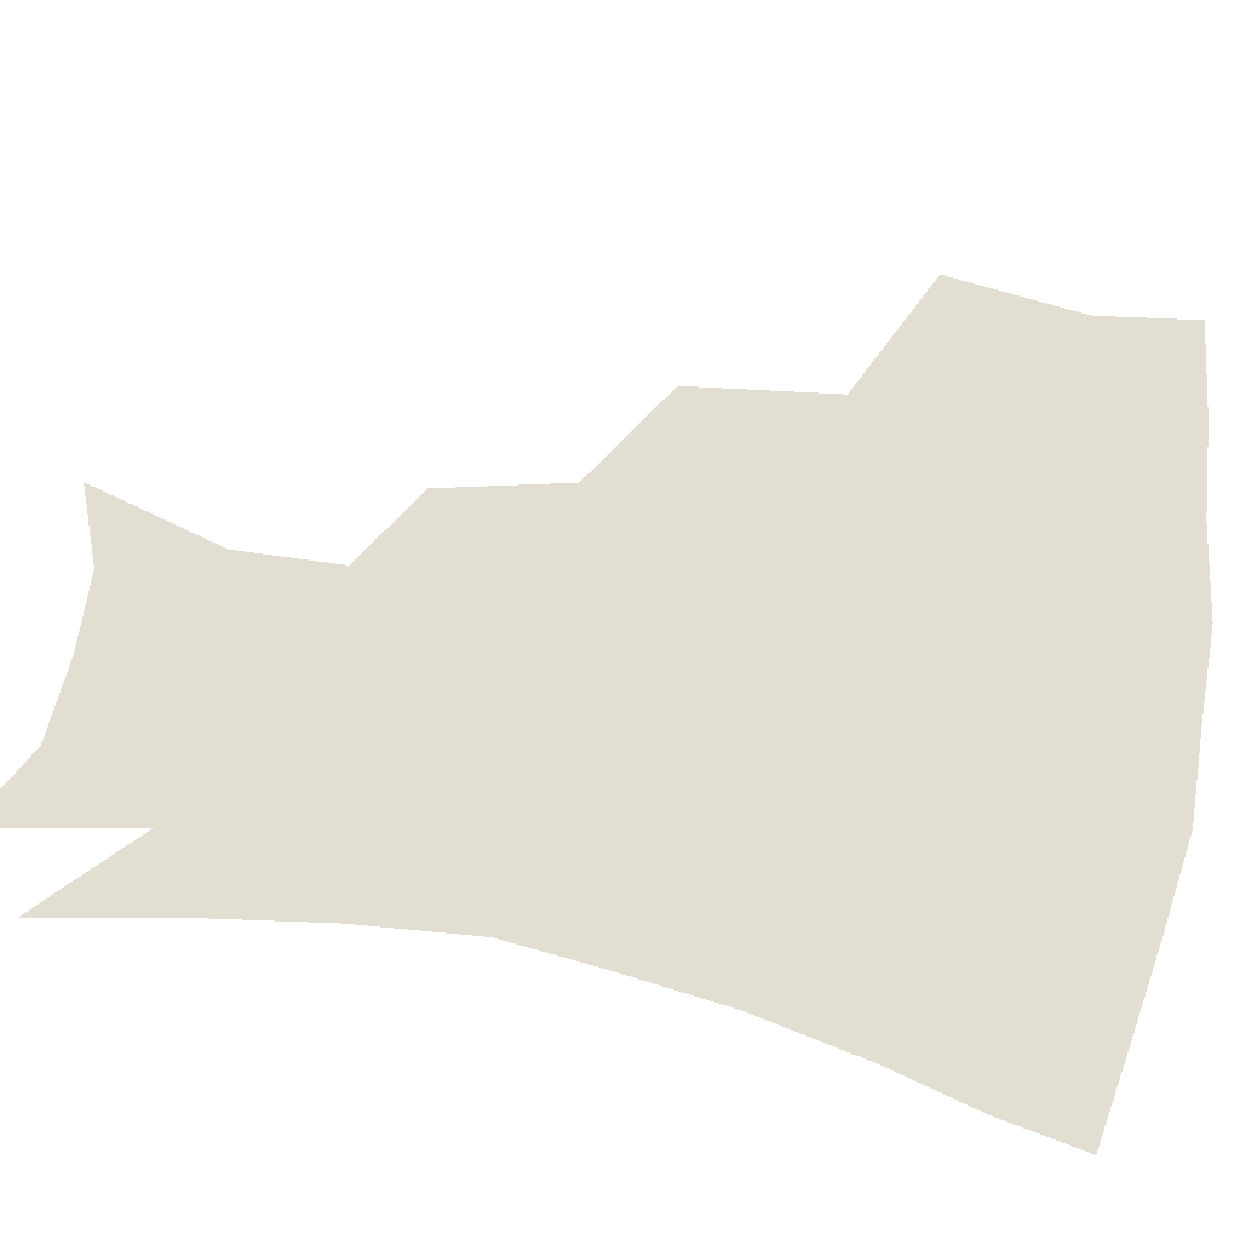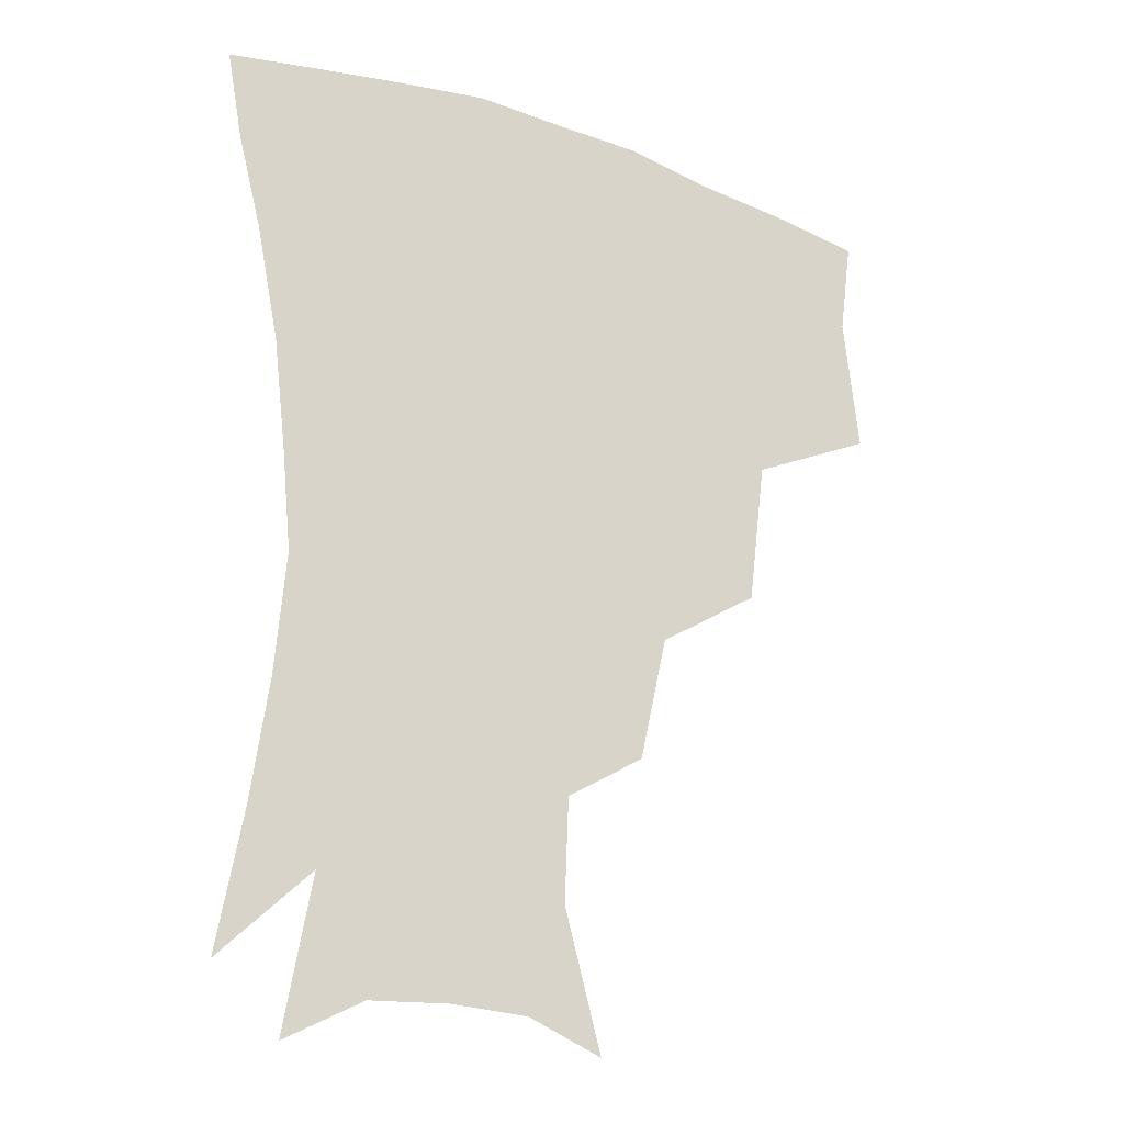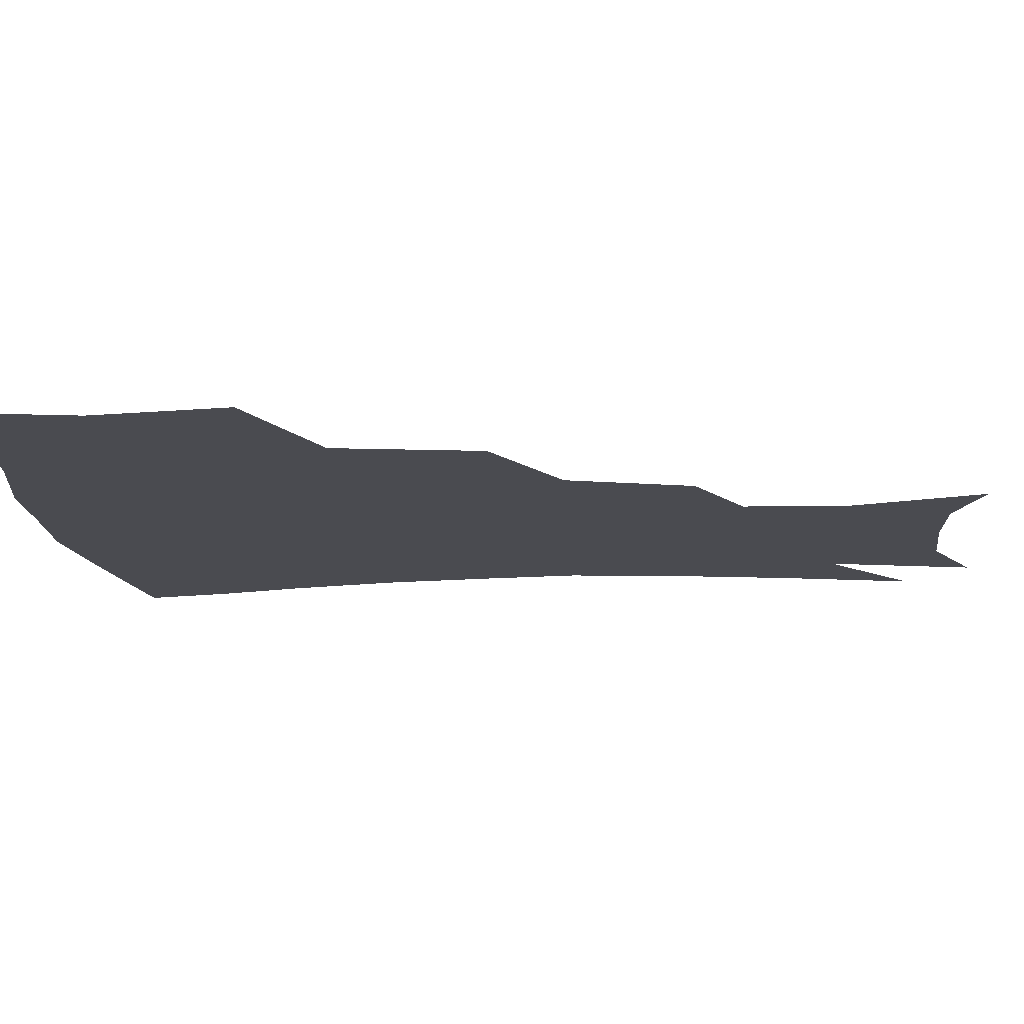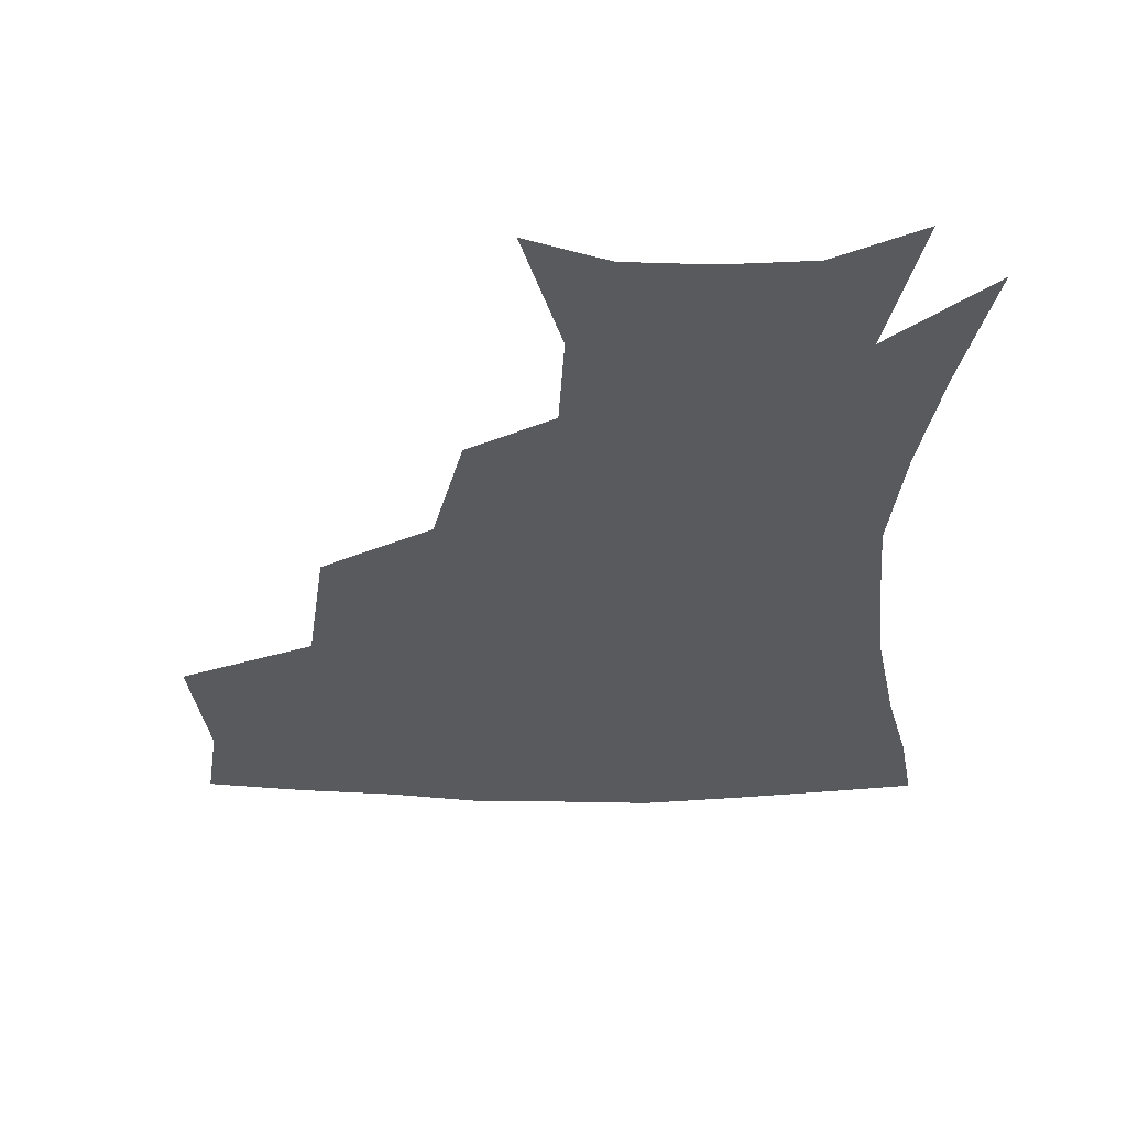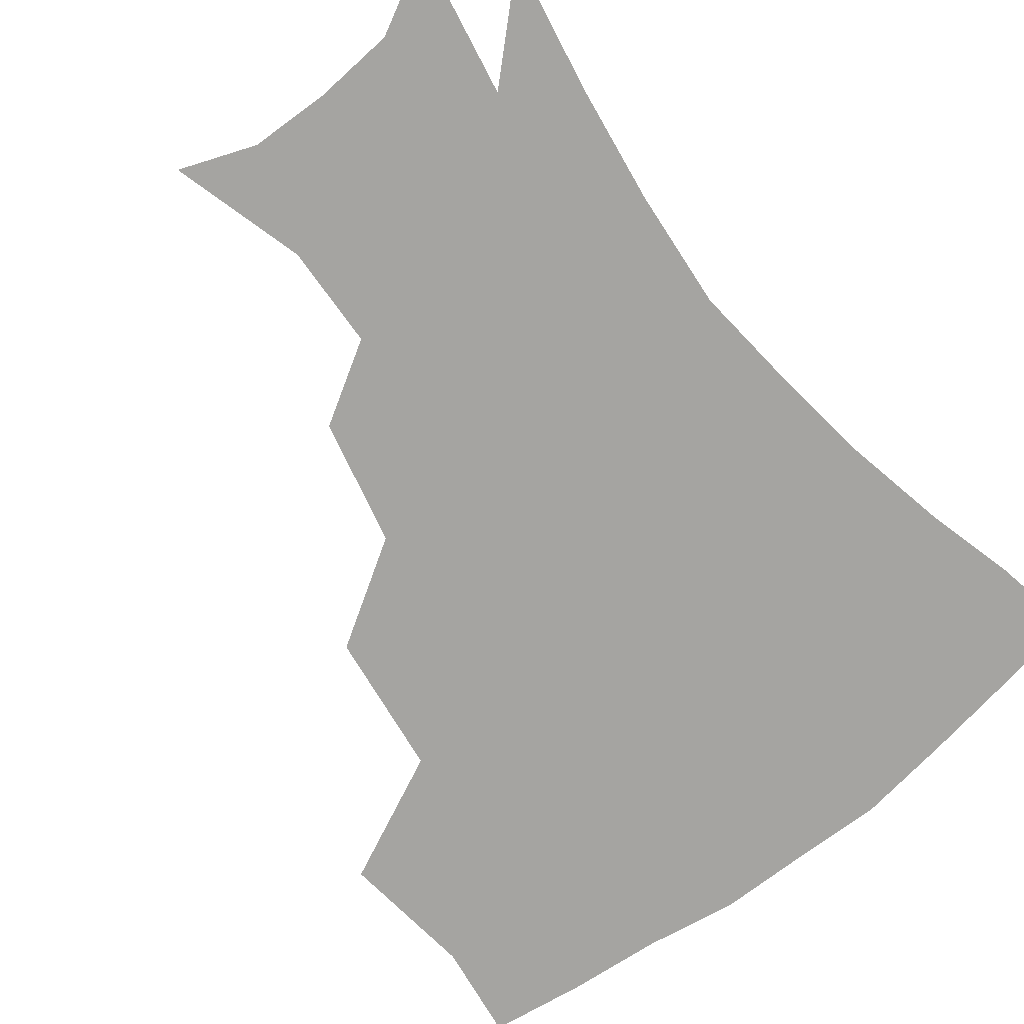
<metadata>
{"format":"obj","ext":"obj","renderer":"f3d","projection":"perspective","resolution":1024,"background":"white","views":[{"elev":67.9,"azim":100.5,"up":"+Z"},{"elev":-22.3,"azim":148.5,"up":"+Y"},{"elev":-14.6,"azim":-86.4,"up":"+Z"},{"elev":-31.8,"azim":-0.7,"up":"+Z"},{"elev":-73.3,"azim":38.1,"up":"+Z"}]}
</metadata>
<code>
v 454.2 343.3 0
v 459.3 385.5 0
v 455.1 415.7 0
v 500.7 278.8 0
v 494.9 324 0
v 492.9 361.4 0
v 489.1 390.2 0
v 484.8 419.9 0
v 542.6 219 0
v 533.6 258.2 0
v 525.8 297.2 0
v 523.3 336.8 0
v 520.7 365.6 0
v 517.6 393.4 0
v 514.3 422.6 0
v 557.3 129.3 0
v 569.2 171.5 0
v 567.9 203.7 0
v 560.5 241.7 0
v 554.6 274.6 0
v 551.5 311.3 0
v 549.2 340.3 0
v 548.5 368.7 0
v 546.3 395.5 0
v 543 427.3 0
v 580.9 138.3 0
v 587.5 178.6 0
v 584.4 212.9 0
v 579.5 249.6 0
v 576.6 285.1 0
v 575.6 317 0
v 575.4 344.1 0
v 575.1 369.8 0
v 574.6 396 0
v 571.7 427.5 0
v 605.5 139.1 0
v 605.8 184.7 0
v 602.3 220.8 0
v 599.1 255.2 0
v 597.9 288.2 0
v 598.5 317.1 0
v 599.9 344.1 0
v 602 370.7 0
v 602.1 396.4 0
v 599.7 428.2 0
v 631 137.2 0
v 625.1 182.2 0
v 620.6 220.5 0
v 618.5 253.9 0
v 618.6 284.4 0
v 620.3 315.2 0
v 623.6 343.9 0
v 627 369.3 0
v 630 394.2 0
v 629.5 423.8 0
v 656 123.8 0
v 647.4 170.6 0
v 640.2 213.4 0
v 638.3 245.4 0
v 638.4 276.8 0
v 640.8 309.1 0
v 645.2 338.8 0
v 651.2 365.4 0
v 656.2 391.6 0
v 658.5 419 0
v 676.3 143 0
v 668.2 185.5 0
v 662.8 222.9 0
v 659.5 260.2 0
v 662.4 290.4 0
v 666.5 324.2 0
v 673.6 359.1 0
v 681.1 387.3 0
v 686.1 414.2 0
f 5 6 1
f 1 6 2
f 6 7 2
f 2 7 3
f 7 8 3
f 10 11 4
f 4 11 5
f 11 12 5
f 5 12 6
f 12 13 6
f 6 13 7
f 13 14 7
f 7 14 8
f 14 15 8
f 18 19 9
f 9 19 10
f 19 20 10
f 10 20 11
f 20 21 11
f 11 21 12
f 21 22 12
f 12 22 13
f 22 23 13
f 13 23 14
f 23 24 14
f 14 24 15
f 24 25 15
f 16 26 17
f 26 27 17
f 17 27 18
f 27 28 18
f 18 28 19
f 28 29 19
f 19 29 20
f 29 30 20
f 20 30 21
f 30 31 21
f 21 31 22
f 31 32 22
f 22 32 23
f 32 33 23
f 23 33 24
f 33 34 24
f 24 34 25
f 34 35 25
f 26 36 27
f 36 37 27
f 27 37 28
f 37 38 28
f 28 38 29
f 38 39 29
f 29 39 30
f 39 40 30
f 30 40 31
f 40 41 31
f 31 41 32
f 41 42 32
f 32 42 33
f 42 43 33
f 33 43 34
f 43 44 34
f 34 44 35
f 44 45 35
f 36 46 37
f 46 47 37
f 37 47 38
f 47 48 38
f 38 48 39
f 48 49 39
f 39 49 40
f 49 50 40
f 40 50 41
f 50 51 41
f 41 51 42
f 51 52 42
f 42 52 43
f 52 53 43
f 43 53 44
f 53 54 44
f 44 54 45
f 54 55 45
f 46 56 47
f 56 57 47
f 47 57 48
f 57 58 48
f 48 58 49
f 58 59 49
f 49 59 50
f 59 60 50
f 50 60 51
f 60 61 51
f 51 61 52
f 61 62 52
f 52 62 53
f 62 63 53
f 53 63 54
f 63 64 54
f 54 64 55
f 64 65 55
f 57 66 58
f 66 67 58
f 58 67 59
f 67 68 59
f 59 68 60
f 68 69 60
f 60 69 61
f 69 70 61
f 61 70 62
f 70 71 62
f 62 71 63
f 71 72 63
f 63 72 64
f 72 73 64
f 64 73 65
f 73 74 65

</code>
